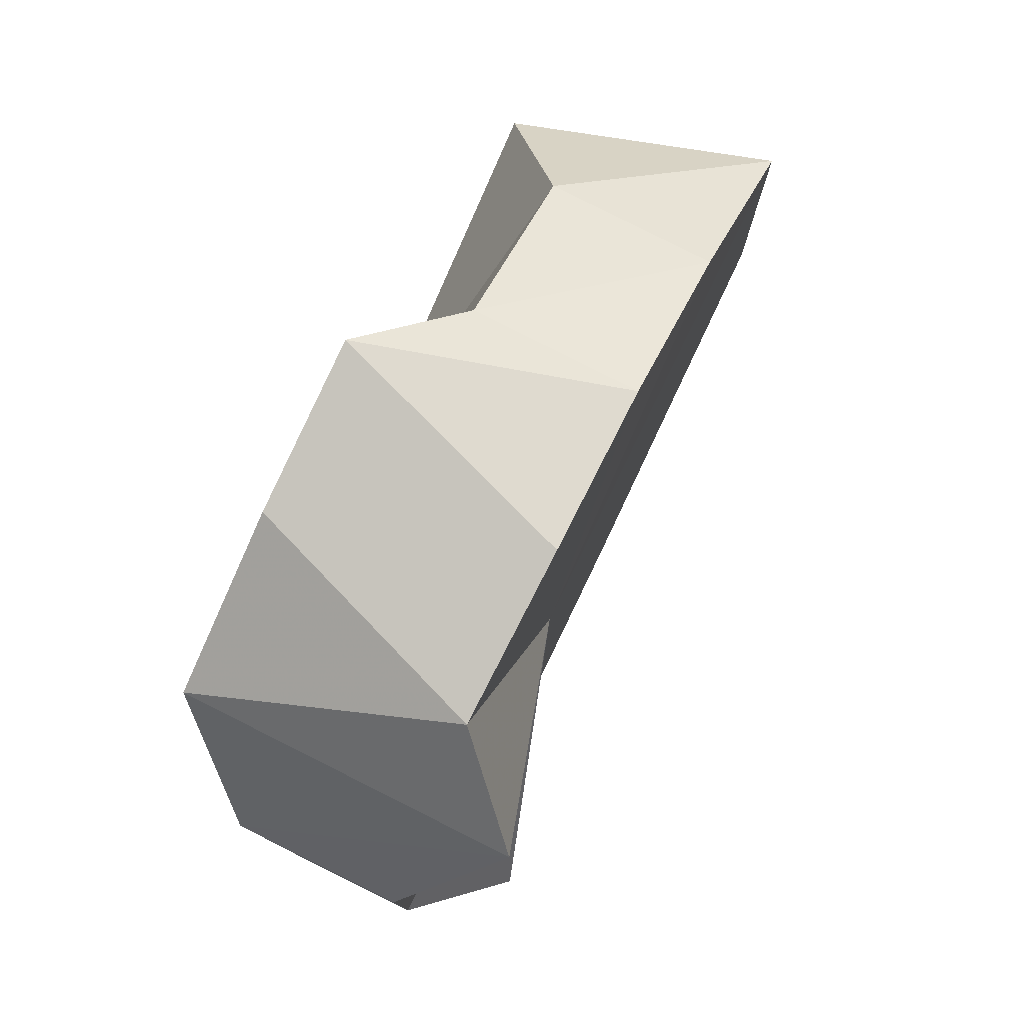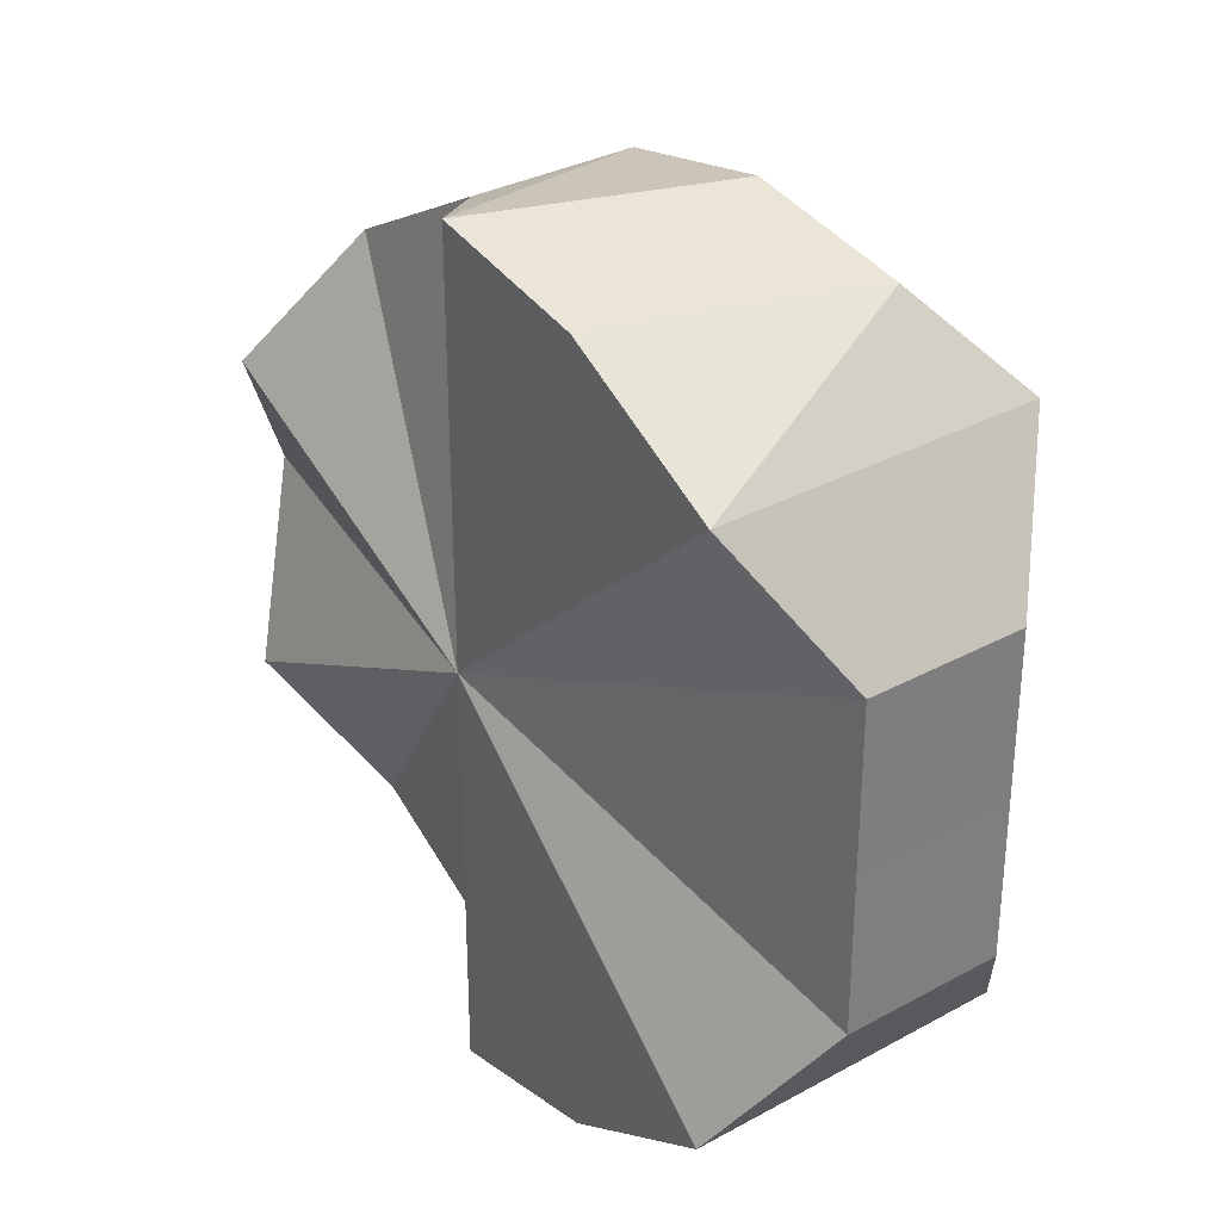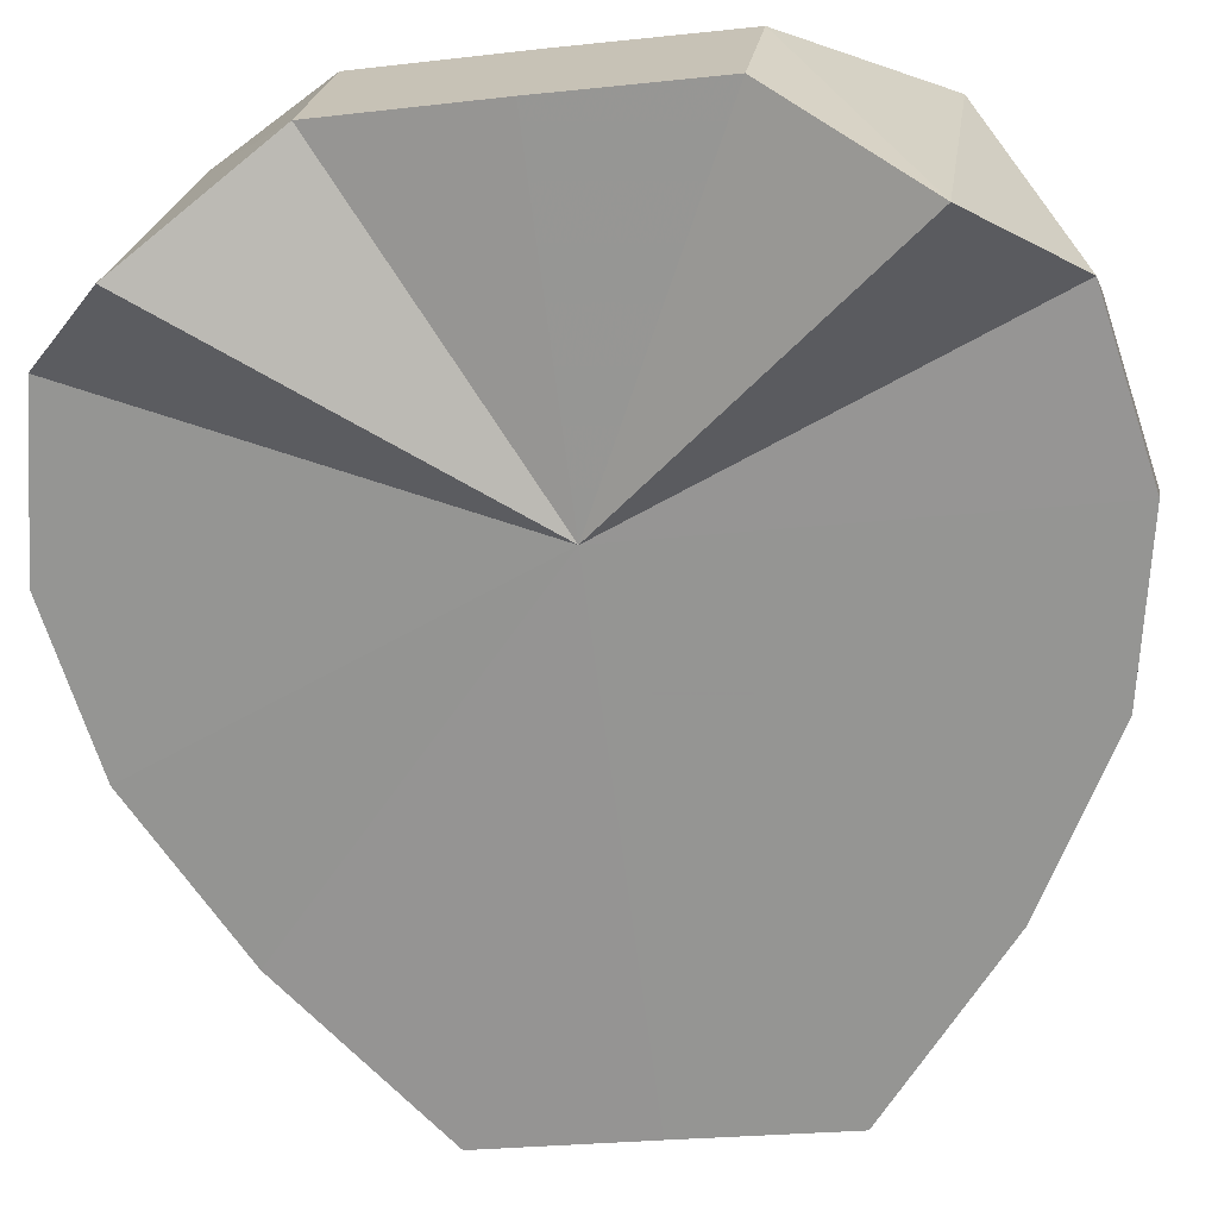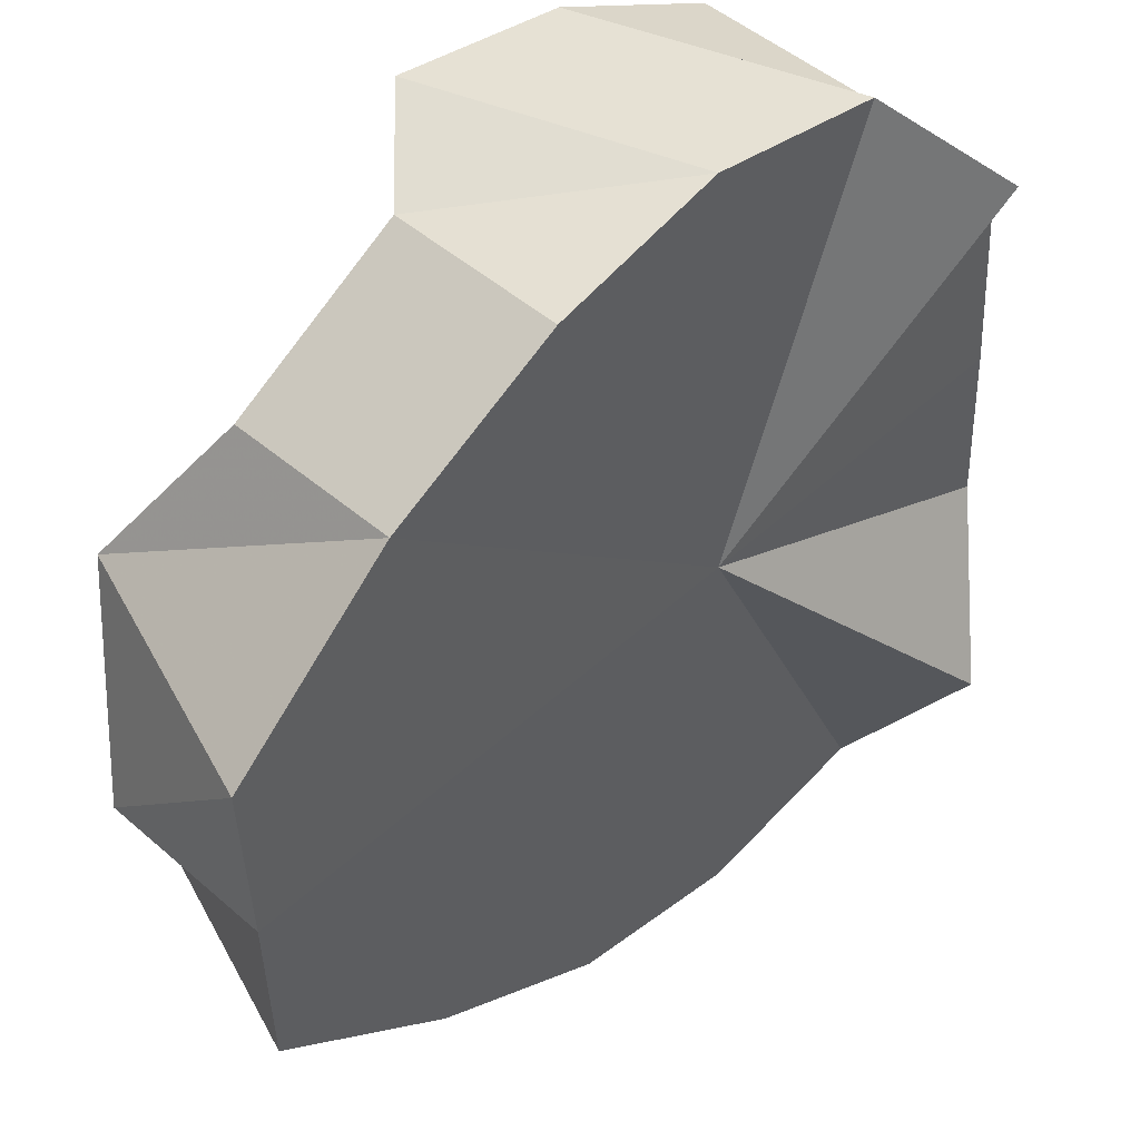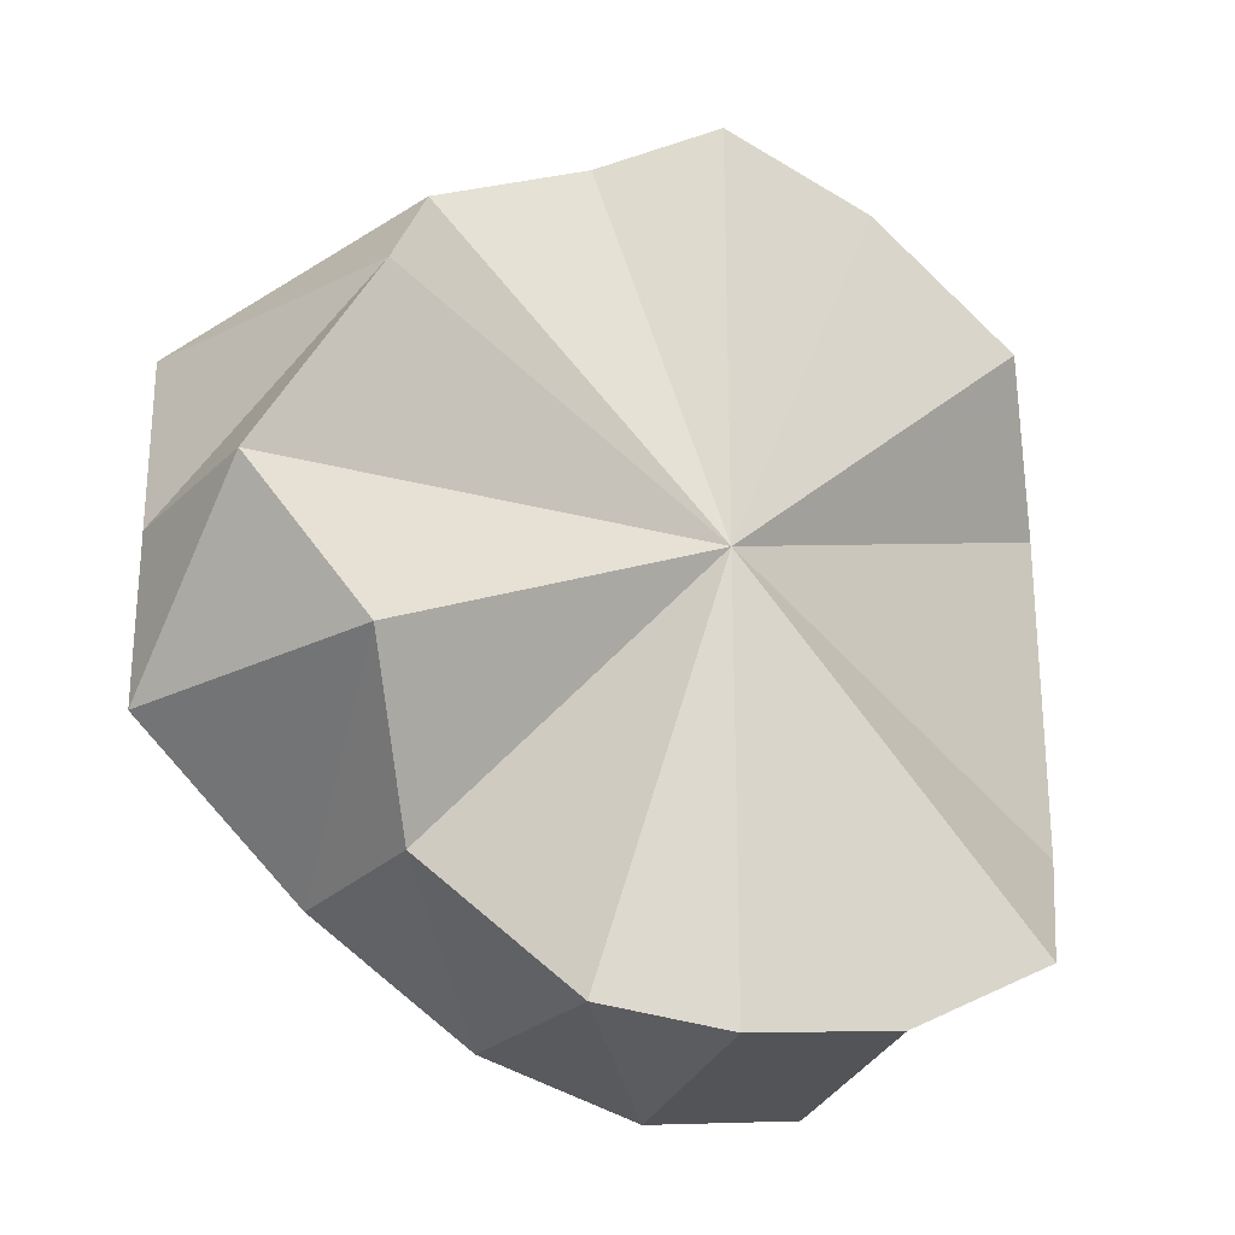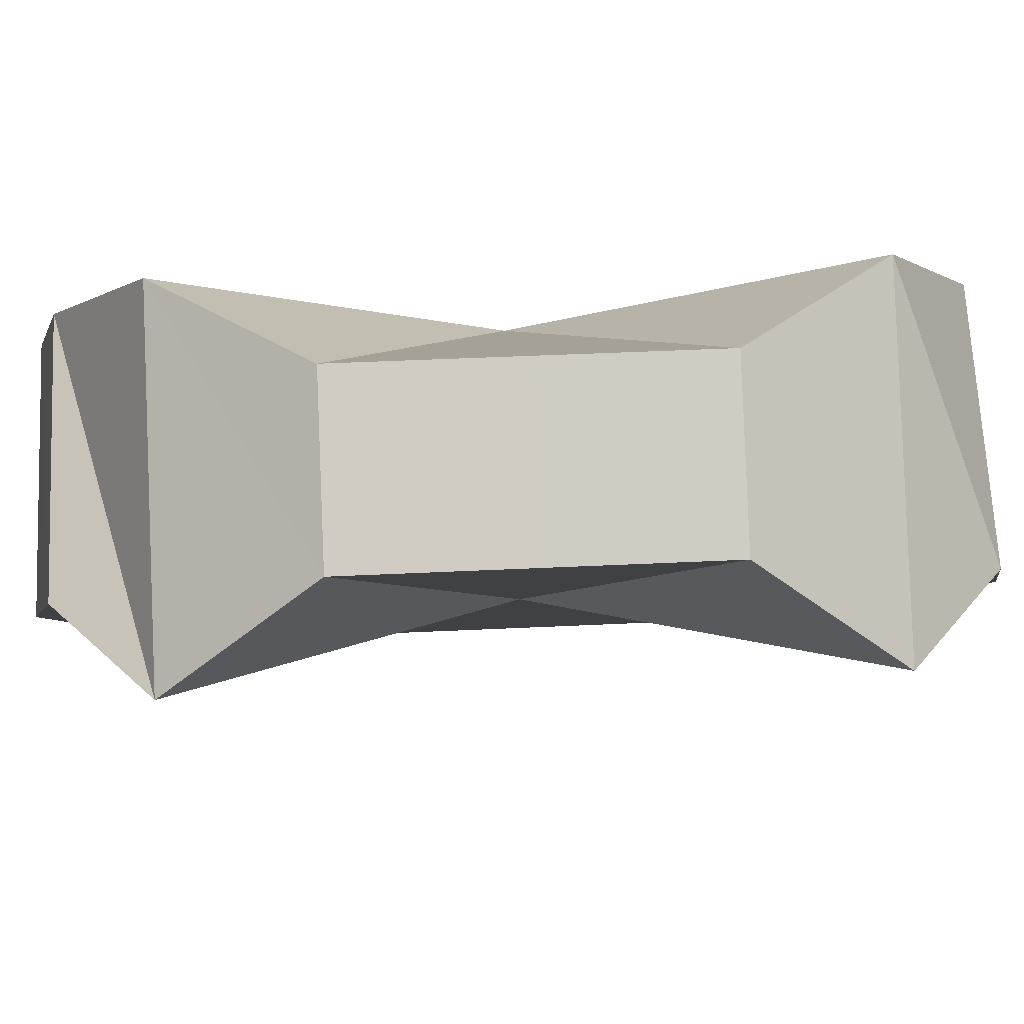
<metadata>
{"format":"obj","ext":"obj","renderer":"f3d","projection":"perspective","resolution":1024,"background":"white","views":[{"elev":79.2,"azim":-108.1,"up":"+Z"},{"elev":32.1,"azim":-172.2,"up":"+Z"},{"elev":-24.2,"azim":-79.4,"up":"+Y"},{"elev":-41.9,"azim":-178.1,"up":"+Y"},{"elev":-26.0,"azim":100.7,"up":"+Z"},{"elev":39.7,"azim":-93.2,"up":"+Y"}]}
</metadata>
<code>
o 15787
v 2247 1881 23.55
v 2247 1881 23.57
v 2247 1881 23.55
v 2247 1881 23.55
v 2247 1881 23.57
v 2247 1881 23.57
v 2247 1881 23.54
v 2247 1881 23.55
v 2247 1881 23.54
v 2247 1881 23.54
v 2247 1881 23.53
v 2247 1881 23.55
v 2247 1881 23.52
v 2247 1881 23.53
v 2247 1881 23.57
v 2247 1881 23.55
v 2247 1881 23.52
v 2247 1881 23.52
v 2247 1881 23.52
v 2247 1881 23.52
v 2247 1881 23.52
v 2247 1881 23.53
v 2247 1881 23.52
v 2247 1881 23.54
v 2247 1881 23.53
v 2247 1881 23.55
v 2247 1881 23.54
v 2247 1881 23.54
v 2247 1881 23.53
v 2247 1881 23.57
v 2247 1881 23.55
v 2247 1881 23.55
v 2247 1881 23.58
v 2247 1881 23.57
v 2247 1881 23.57
v 2247 1881 23.59
v 2247 1881 23.58
v 2247 1881 23.59
v 2247 1881 23.59
v 2247 1881 23.59
v 2247 1881 23.59
v 2247 1881 23.52
v 2247 1881 23.52
v 2247 1881 23.52
v 2247 1881 23.53
v 2247 1881 23.54
v 2247 1881 23.59
v 2247 1881 23.59
v 2247 1881 23.58
v 2247 1881 23.58
v 2247 1881 23.58
v 2247 1881 23.57
v 2247 1881 23.57
v 2247 1881 23.58
v 2247 1881 23.59
v 2247 1881 23.59
v 2247 1881 23.59
v 2247 1881 23.59
v 2247 1881 23.59
v 2247 1881 23.58
v 2247 1881 23.59
v 2247 1881 23.57
v 2247 1881 23.58
v 2247 1881 23.54
v 2247 1881 23.53
v 2247 1881 23.54
v 2247 1881 23.52
v 2247 1881 23.53
v 2247 1881 23.52
v 2247 1881 23.52
v 2247 1881 23.52
v 2247 1881 23.52
v 2247 1881 23.53
v 2247 1881 23.54
v 2247 1881 23.53
v 2247 1881 23.55
v 2247 1881 23.55
v 2247 1881 23.57
v 2247 1881 23.54
v 2247 1881 23.58
v 2247 1881 23.53
v 2247 1881 23.59
v 2247 1881 23.52
v 2247 1881 23.59
v 2247 1881 23.52
v 2247 1881 23.59
v 2247 1881 23.52
v 2247 1881 23.58
v 2247 1881 23.53
v 2247 1881 23.57
v 2247 1881 23.54
v 2247 1881 23.55
f 1 2 3
f 4 5 6
f 7 8 4
f 9 8 10
f 11 9 7
f 12 8 9
f 13 14 11
f 12 15 16
f 17 18 13
f 18 14 19
f 12 14 18
f 20 21 17
f 22 23 20
f 24 25 22
f 26 27 24
f 12 28 29
f 30 31 26
f 31 27 32
f 12 27 31
f 33 34 30
f 34 31 35
f 12 31 34
f 36 37 33
f 38 39 36
f 40 41 38
f 12 42 43
f 12 43 44
f 12 44 45
f 12 45 46
f 47 41 48
f 12 41 47
f 49 47 40
f 6 50 49
f 12 47 50
f 50 47 51
f 12 50 5
f 5 50 52
f 12 53 54
f 12 54 55
f 12 55 56
f 57 58 59
f 58 60 61
f 60 62 63
f 64 65 66
f 65 67 68
f 67 69 70
f 69 71 72
f 73 74 75
f 76 77 78
f 76 79 77
f 76 78 80
f 76 81 79
f 76 80 82
f 76 83 81
f 76 82 84
f 76 85 83
f 76 84 86
f 76 87 85
f 76 86 88
f 76 89 87
f 76 88 90
f 76 91 89
f 76 90 92
f 76 92 91

</code>
